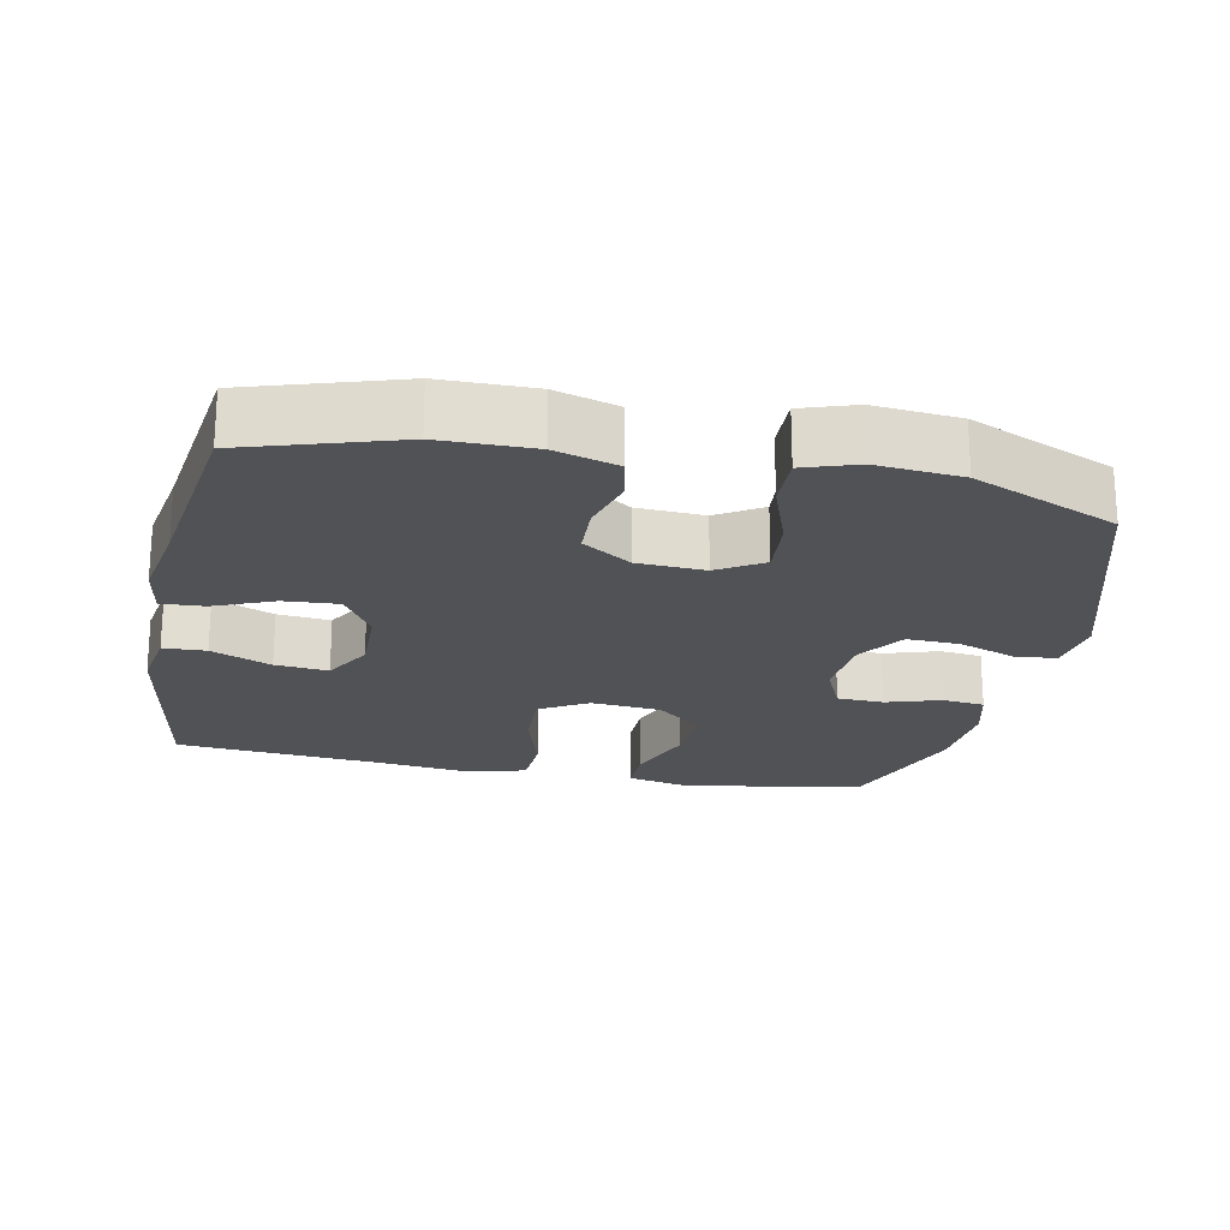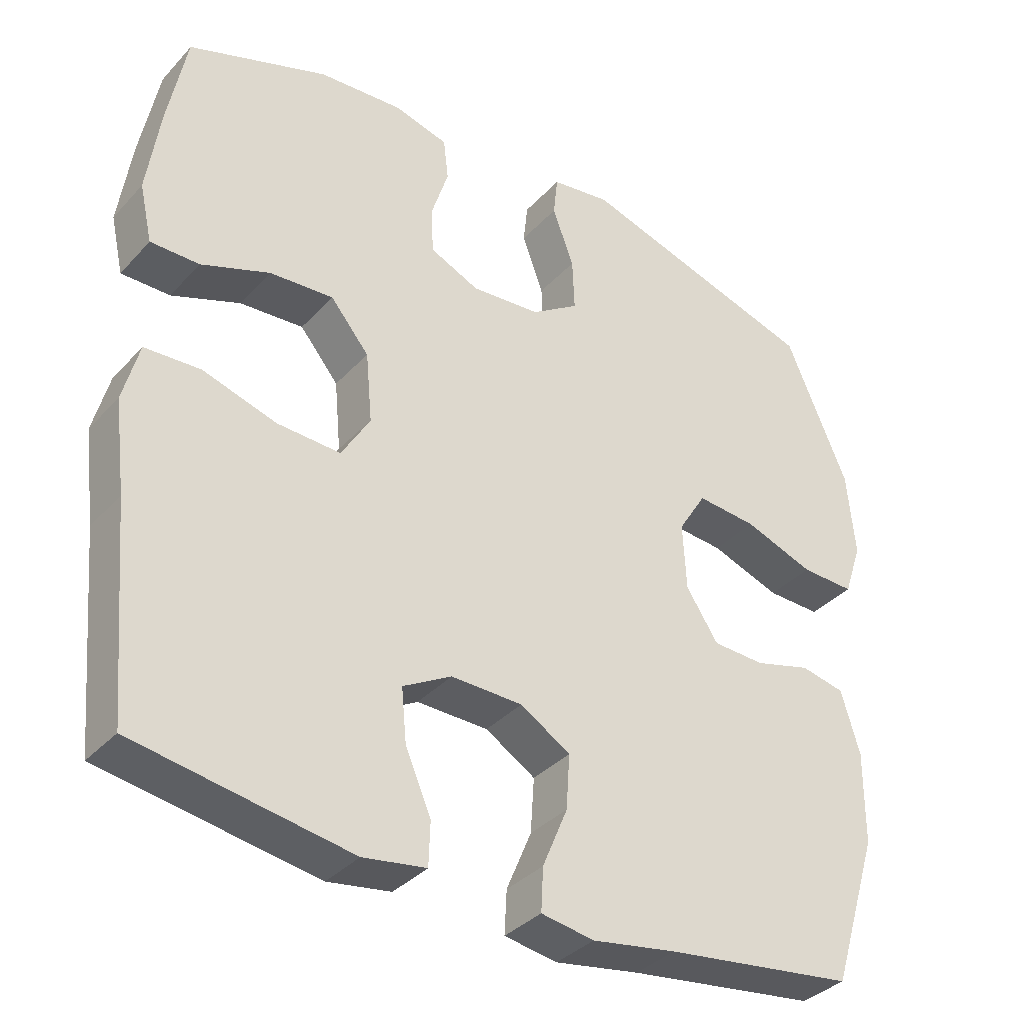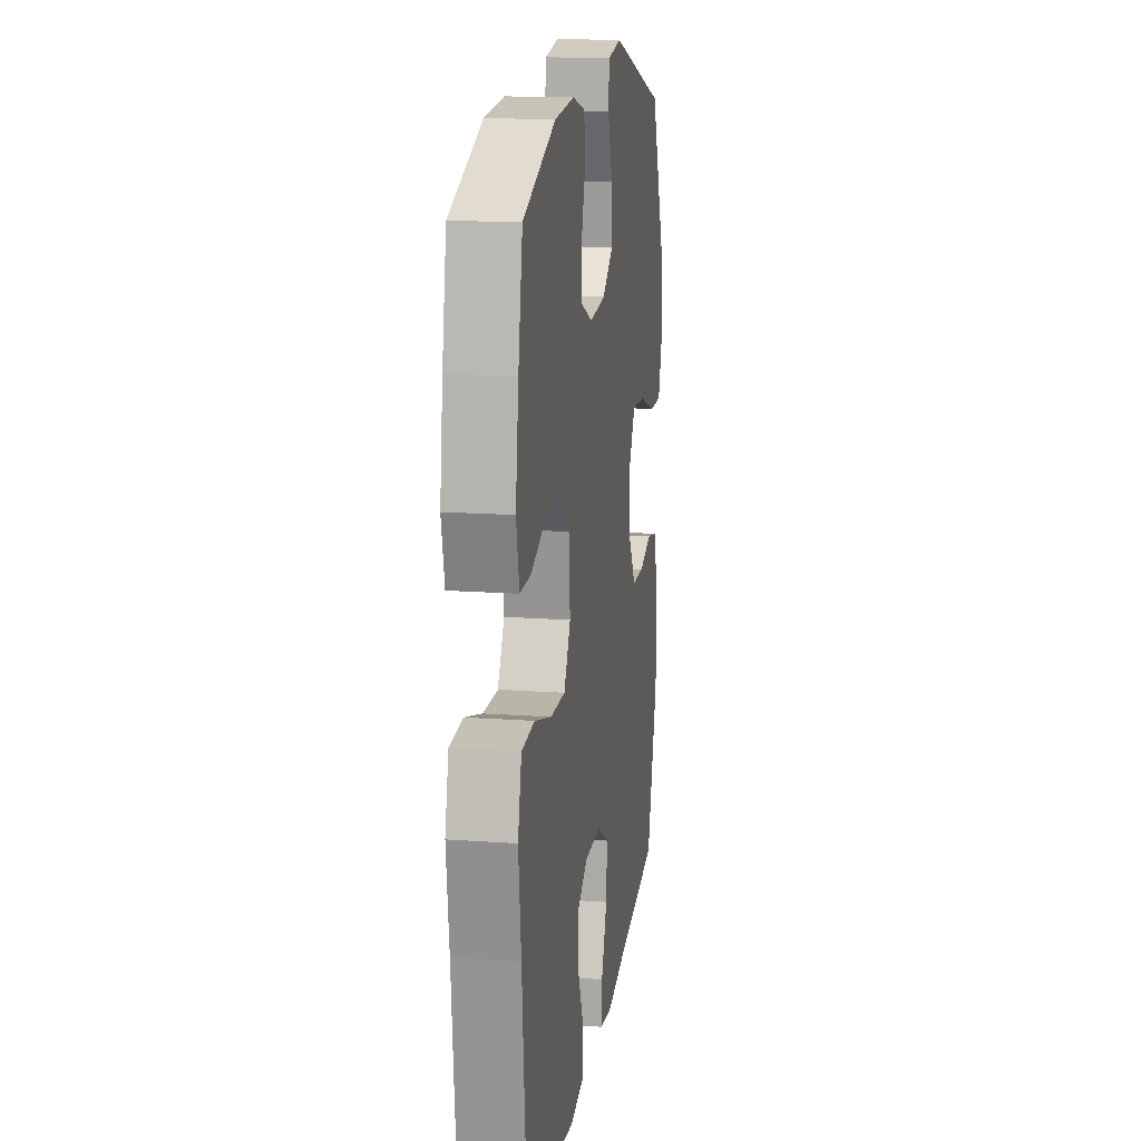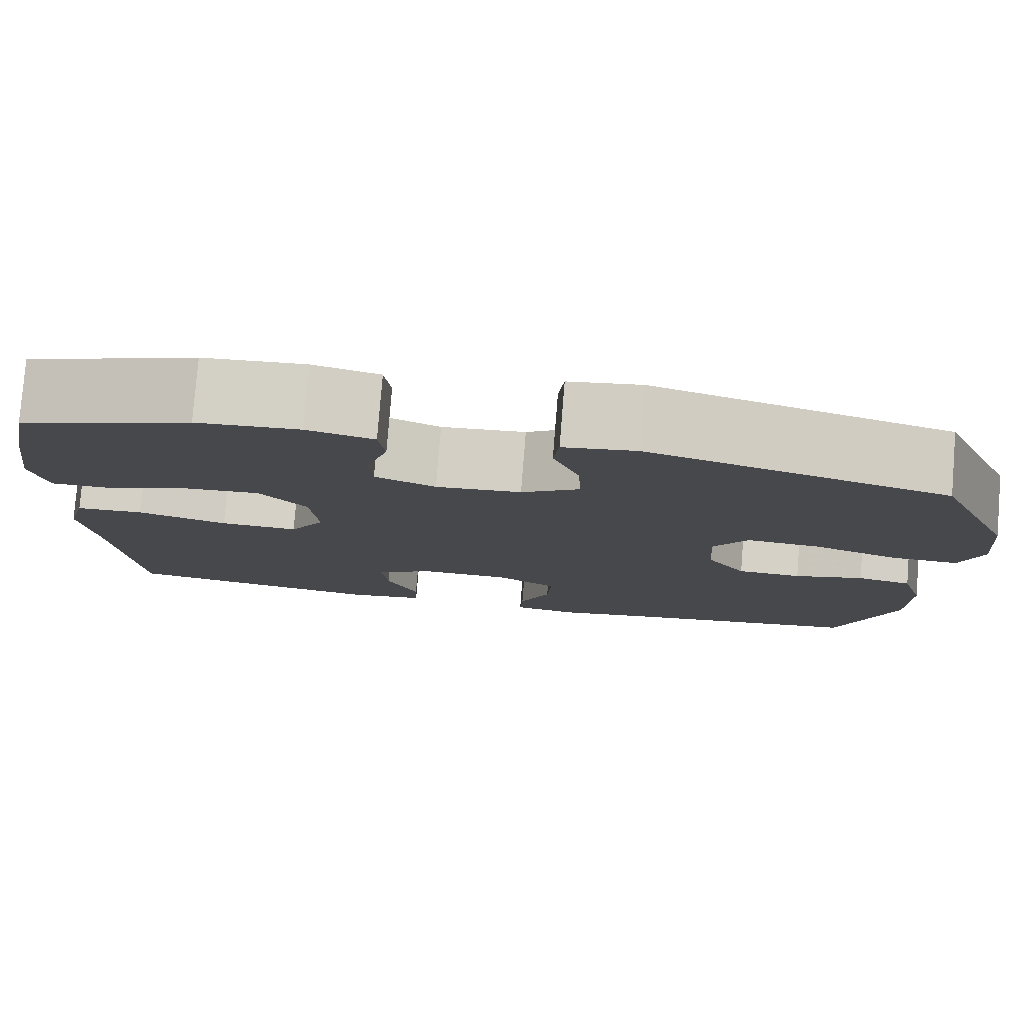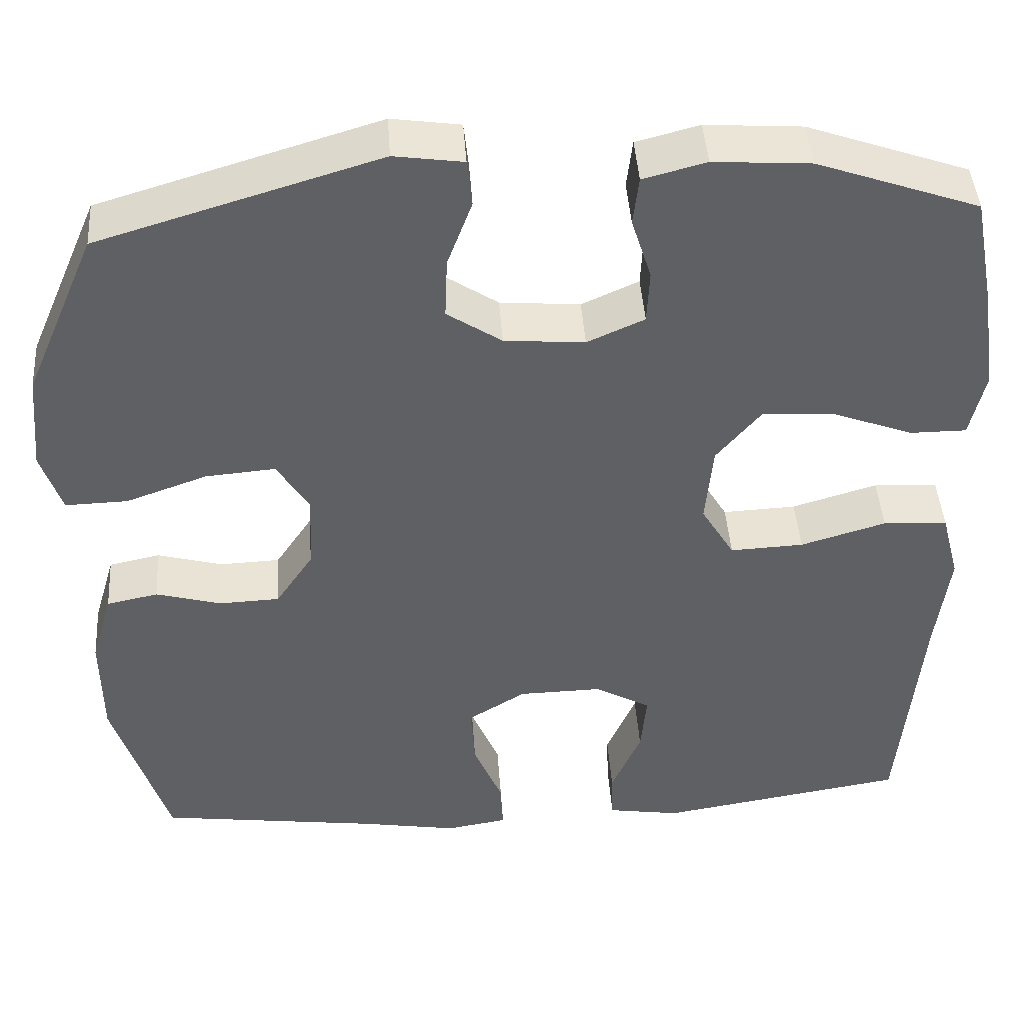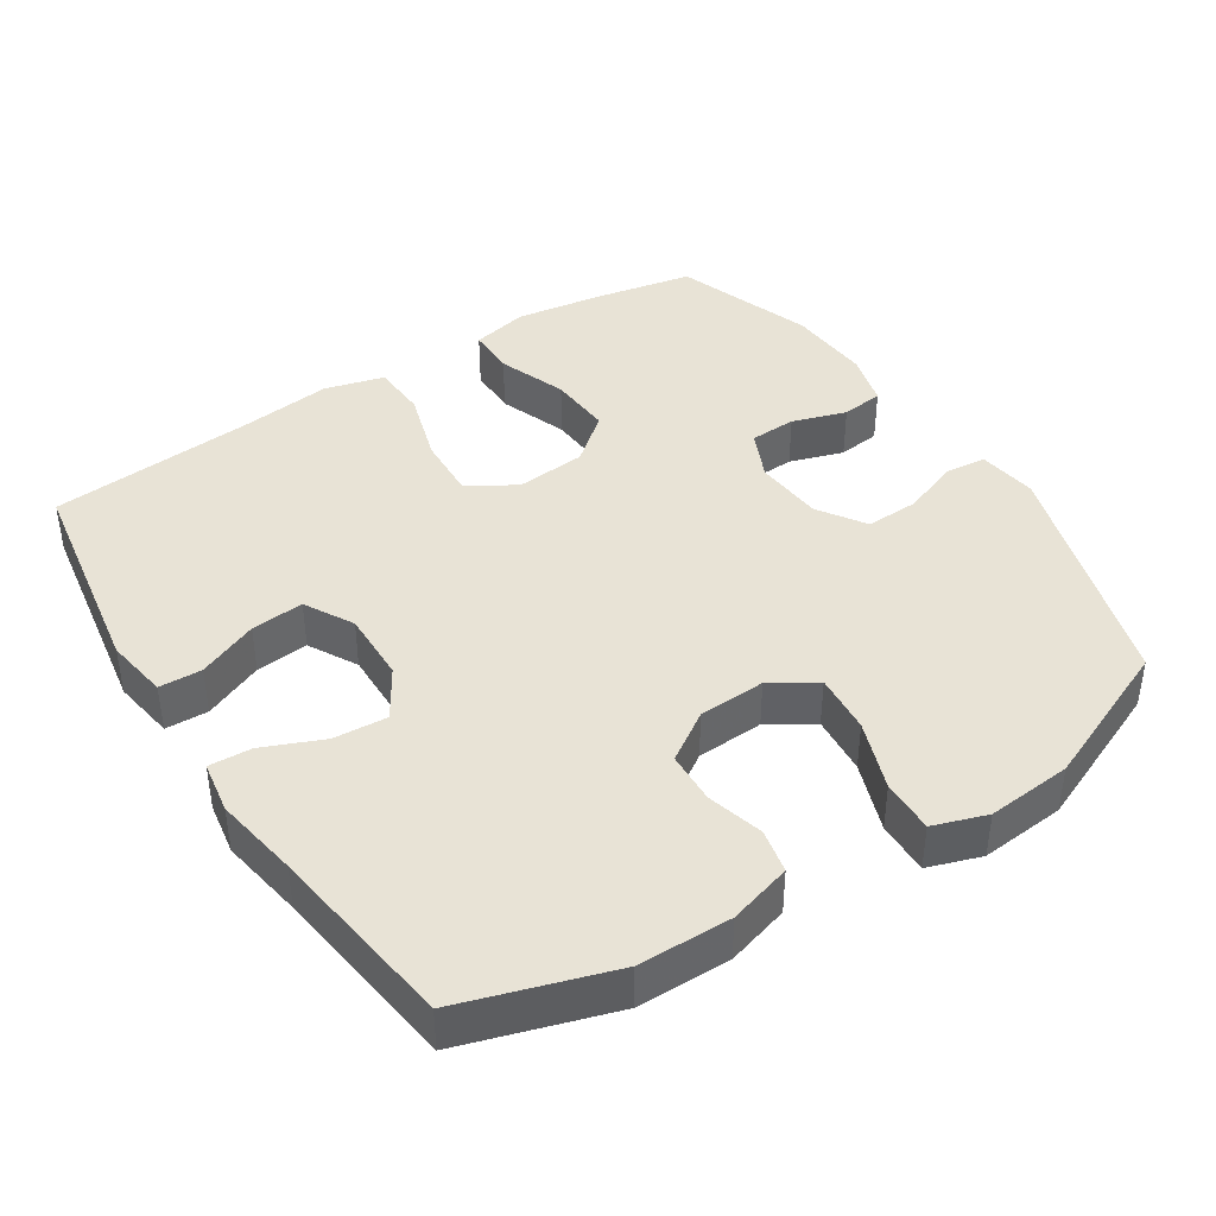
<metadata>
{"format":"obj","ext":"obj","renderer":"f3d","projection":"perspective","resolution":1024,"background":"white","views":[{"elev":-21.3,"azim":-101.5,"up":"+Y"},{"elev":-35.7,"azim":143.8,"up":"+Z"},{"elev":16.0,"azim":98.5,"up":"+Z"},{"elev":79.3,"azim":-175.4,"up":"+Z"},{"elev":44.0,"azim":-3.9,"up":"+Z"},{"elev":41.4,"azim":-122.7,"up":"+Y"}]}
</metadata>
<code>
v 0.5 0.07 -0.5
v 0.2 0.07 -0.549
v 0.112 0.07 -0.535
v 0.11 0.07 -0.475
v 0.146 0.07 -0.391
v 0.153 0.07 -0.317
v 0.085 0.07 -0.279
v -0.015 0.07 -0.281
v -0.085 0.07 -0.324
v -0.08 0.07 -0.4
v -0.045 0.07 -0.484
v -0.042 0.07 -0.544
v -0.116 0.07 -0.556
v -0.234 0.07 -0.536
v -0.5 0.07 -0.5
v -0.566 0.07 -0.289
v -0.567 0.07 -0.159
v -0.541 0.07 -0.071
v -0.479 0.07 -0.058
v -0.4 0.07 -0.08
v -0.327 0.07 -0.077
v -0.282 0.07 -0.009
v -0.277 0.07 0.085
v -0.316 0.07 0.148
v -0.4 0.07 0.141
v -0.498 0.07 0.106
v -0.573 0.07 0.104
v -0.598 0.07 0.179
v -0.587 0.07 0.298
v -0.5 0.07 0.5
v -0.162 0.07 0.602
v -0.079 0.07 0.59
v -0.073 0.07 0.533
v -0.103 0.07 0.452
v -0.106 0.07 0.378
v -0.04 0.07 0.334
v 0.057 0.07 0.326
v 0.126 0.07 0.357
v 0.129 0.07 0.422
v 0.105 0.07 0.498
v 0.112 0.07 0.557
v 0.188 0.07 0.577
v 0.305 0.07 0.569
v 0.5 0.07 0.5
v 0.526 0.07 0.364
v 0.544 0.07 0.239
v 0.526 0.07 0.159
v 0.458 0.07 0.159
v 0.362 0.07 0.195
v 0.273 0.07 0.201
v 0.219 0.07 0.136
v 0.21 0.07 0.038
v 0.25 0.07 -0.029
v 0.339 0.07 -0.025
v 0.442 0.07 0.006
v 0.52 0.07 0.002
v 0.542 0.07 -0.082
v 0.526 0.07 -0.21
v 0.5 0 -0.5
v 0.2 0 -0.549
v 0.112 0 -0.535
v 0.11 0 -0.475
v 0.146 0 -0.391
v 0.153 0 -0.317
v 0.085 0 -0.279
v -0.015 0 -0.281
v -0.085 0 -0.324
v -0.08 0 -0.4
v -0.045 0 -0.484
v -0.042 0 -0.544
v -0.116 0 -0.556
v -0.234 0 -0.536
v -0.5 0 -0.5
v -0.566 0 -0.289
v -0.567 0 -0.159
v -0.541 0 -0.071
v -0.479 0 -0.058
v -0.4 0 -0.08
v -0.327 0 -0.077
v -0.282 0 -0.009
v -0.277 0 0.085
v -0.316 0 0.148
v -0.4 0 0.141
v -0.498 0 0.106
v -0.573 0 0.104
v -0.598 0 0.179
v -0.587 0 0.298
v -0.5 0 0.5
v -0.162 0 0.602
v -0.079 0 0.59
v -0.073 0 0.533
v -0.103 0 0.452
v -0.106 0 0.378
v -0.04 0 0.334
v 0.057 0 0.326
v 0.126 0 0.357
v 0.129 0 0.422
v 0.105 0 0.498
v 0.112 0 0.557
v 0.188 0 0.577
v 0.305 0 0.569
v 0.5 0 0.5
v 0.526 0 0.364
v 0.544 0 0.239
v 0.526 0 0.159
v 0.458 0 0.159
v 0.362 0 0.195
v 0.273 0 0.201
v 0.219 0 0.136
v 0.21 0 0.038
v 0.25 0 -0.029
v 0.339 0 -0.025
v 0.442 0 0.006
v 0.52 0 0.002
v 0.542 0 -0.082
v 0.526 0 -0.21
f 55 56 57 58
f 54 55 58 1
f 53 54 1 2
f 52 53 2
f 46 47 48 49
f 46 49 50
f 45 46 50
f 44 45 50
f 43 44 50 51
f 39 40 41 42
f 38 39 42 43
f 31 32 33 34
f 31 34 35
f 30 31 35
f 29 30 35 36
f 25 26 27 28
f 24 25 28 29
f 17 18 19 20
f 17 20 21
f 14 15 16 17
f 14 17 21
f 13 14 21 22
f 10 11 12 13
f 9 10 13 22
f 2 3 4 5
f 52 2 5 6
f 51 52 6 7
f 38 43 51 7
f 37 38 7 8
f 24 29 36 37
f 23 24 37 8
f 8 9 22 23
f 116 115 114 113
f 59 116 113 112
f 60 59 112 111
f 60 111 110
f 107 106 105 104
f 108 107 104
f 108 104 103
f 108 103 102
f 109 108 102 101
f 100 99 98 97
f 101 100 97 96
f 92 91 90 89
f 93 92 89
f 93 89 88
f 94 93 88 87
f 86 85 84 83
f 87 86 83 82
f 78 77 76 75
f 79 78 75
f 75 74 73 72
f 79 75 72
f 80 79 72 71
f 71 70 69 68
f 80 71 68 67
f 63 62 61 60
f 64 63 60 110
f 65 64 110 109
f 65 109 101 96
f 66 65 96 95
f 95 94 87 82
f 66 95 82 81
f 81 80 67 66
f 1 59 60 2
f 2 60 61 3
f 3 61 62 4
f 4 62 63 5
f 5 63 64 6
f 6 64 65 7
f 7 65 66 8
f 8 66 67 9
f 9 67 68 10
f 10 68 69 11
f 11 69 70 12
f 12 70 71 13
f 13 71 72 14
f 14 72 73 15
f 15 73 74 16
f 16 74 75 17
f 17 75 76 18
f 18 76 77 19
f 19 77 78 20
f 20 78 79 21
f 21 79 80 22
f 22 80 81 23
f 23 81 82 24
f 24 82 83 25
f 25 83 84 26
f 26 84 85 27
f 27 85 86 28
f 28 86 87 29
f 29 87 88 30
f 30 88 89 31
f 31 89 90 32
f 32 90 91 33
f 33 91 92 34
f 34 92 93 35
f 35 93 94 36
f 36 94 95 37
f 37 95 96 38
f 38 96 97 39
f 39 97 98 40
f 40 98 99 41
f 41 99 100 42
f 42 100 101 43
f 43 101 102 44
f 44 102 103 45
f 45 103 104 46
f 46 104 105 47
f 47 105 106 48
f 48 106 107 49
f 49 107 108 50
f 50 108 109 51
f 51 109 110 52
f 52 110 111 53
f 53 111 112 54
f 54 112 113 55
f 55 113 114 56
f 56 114 115 57
f 57 115 116 58
f 58 116 59 1

</code>
